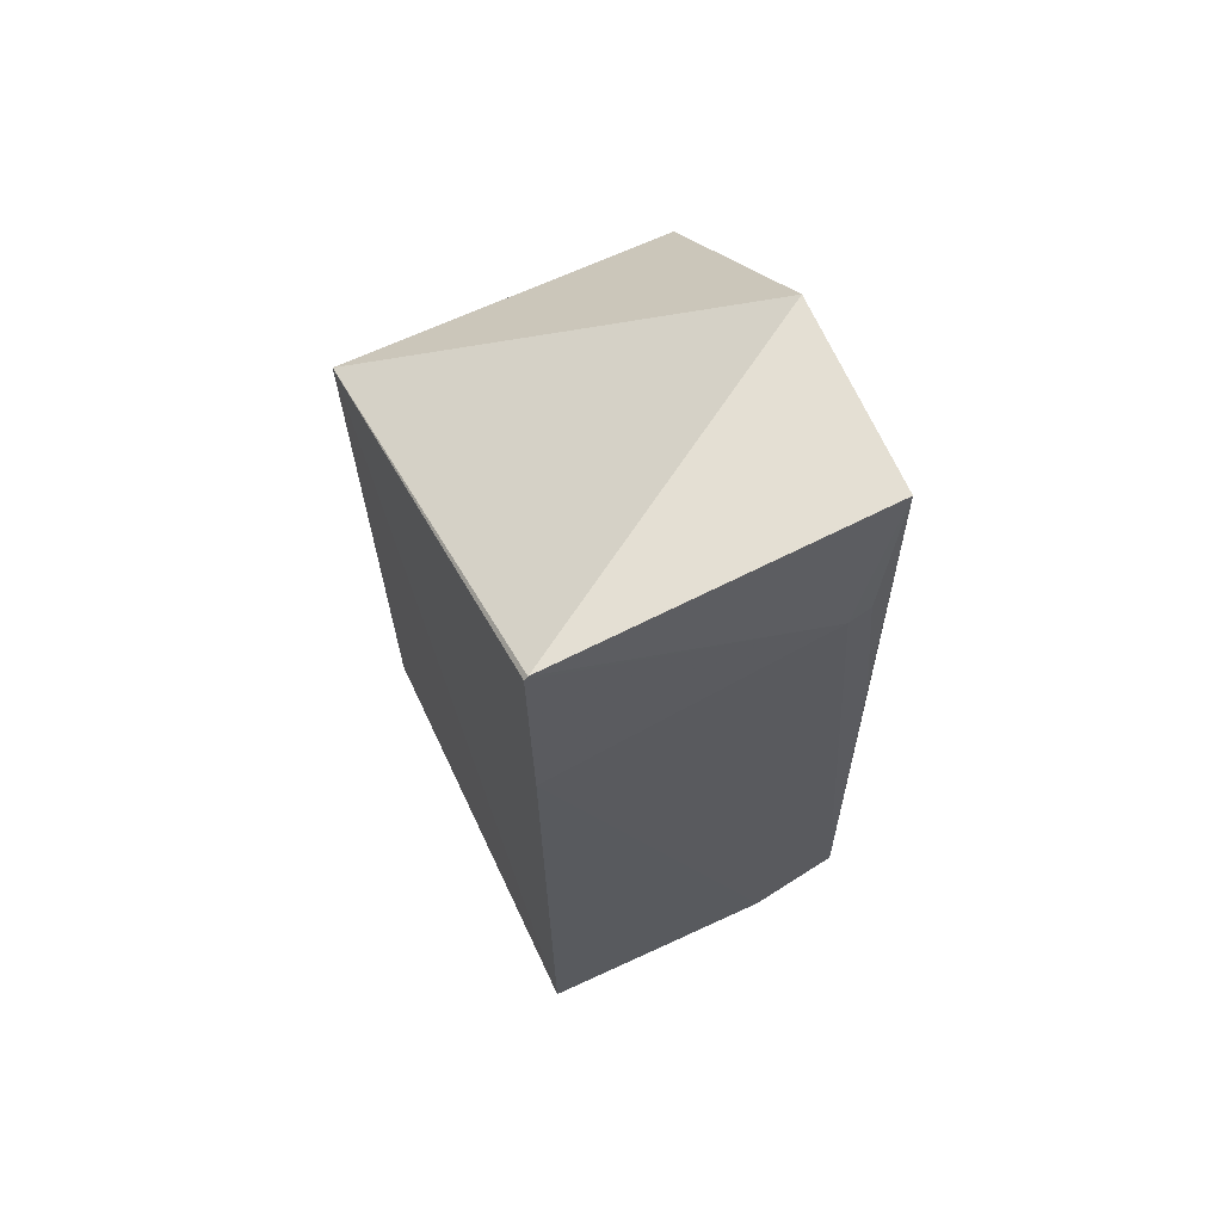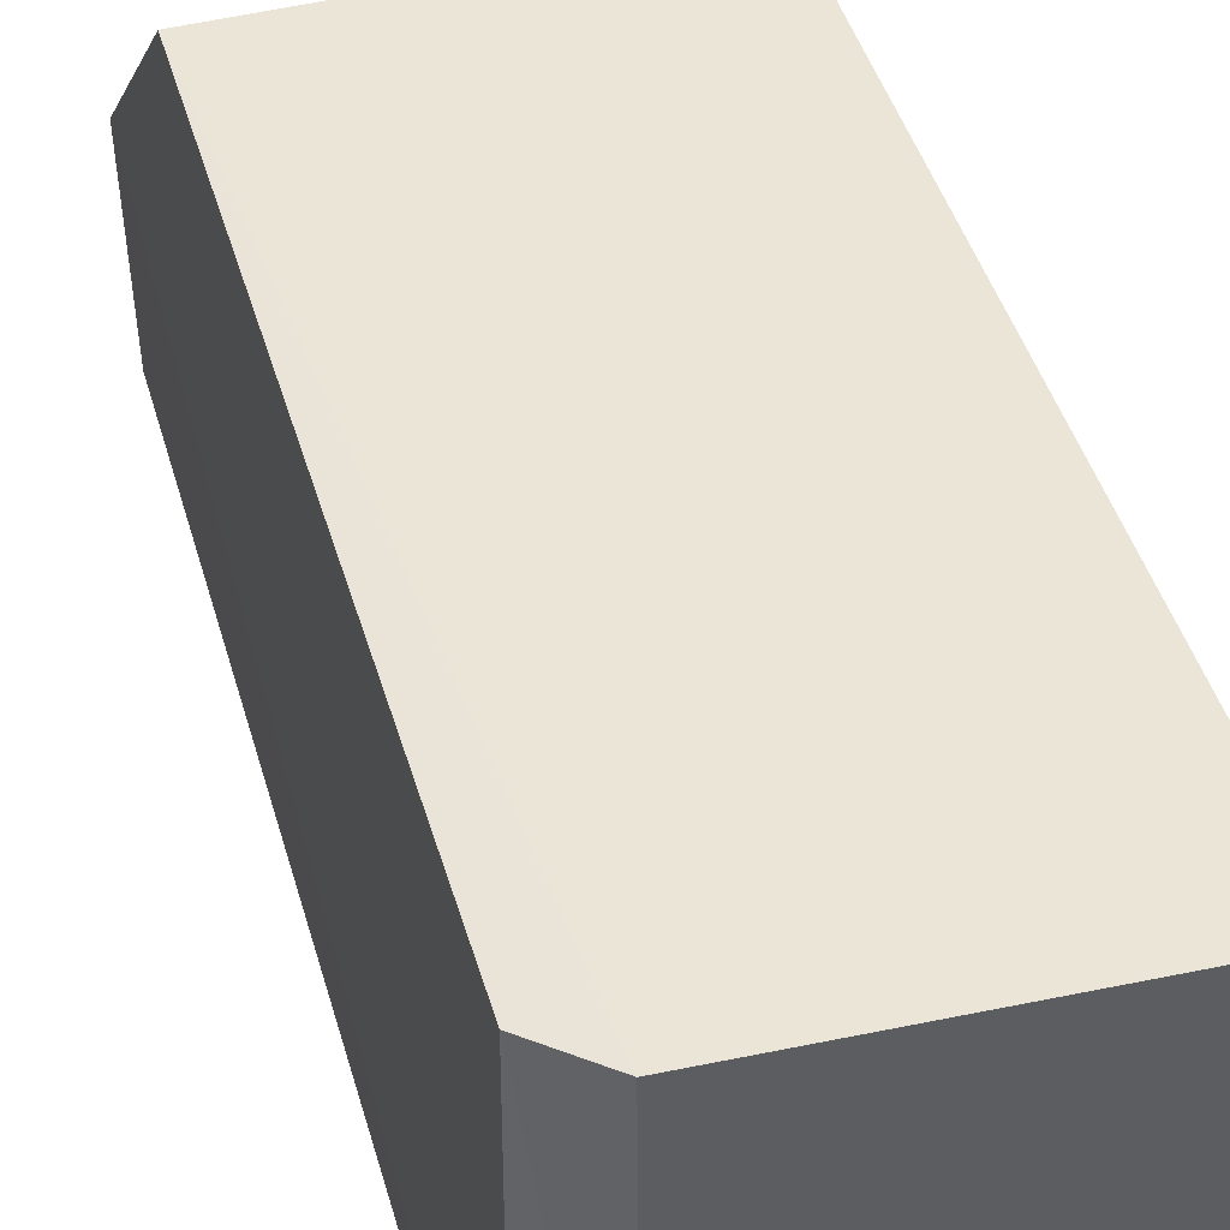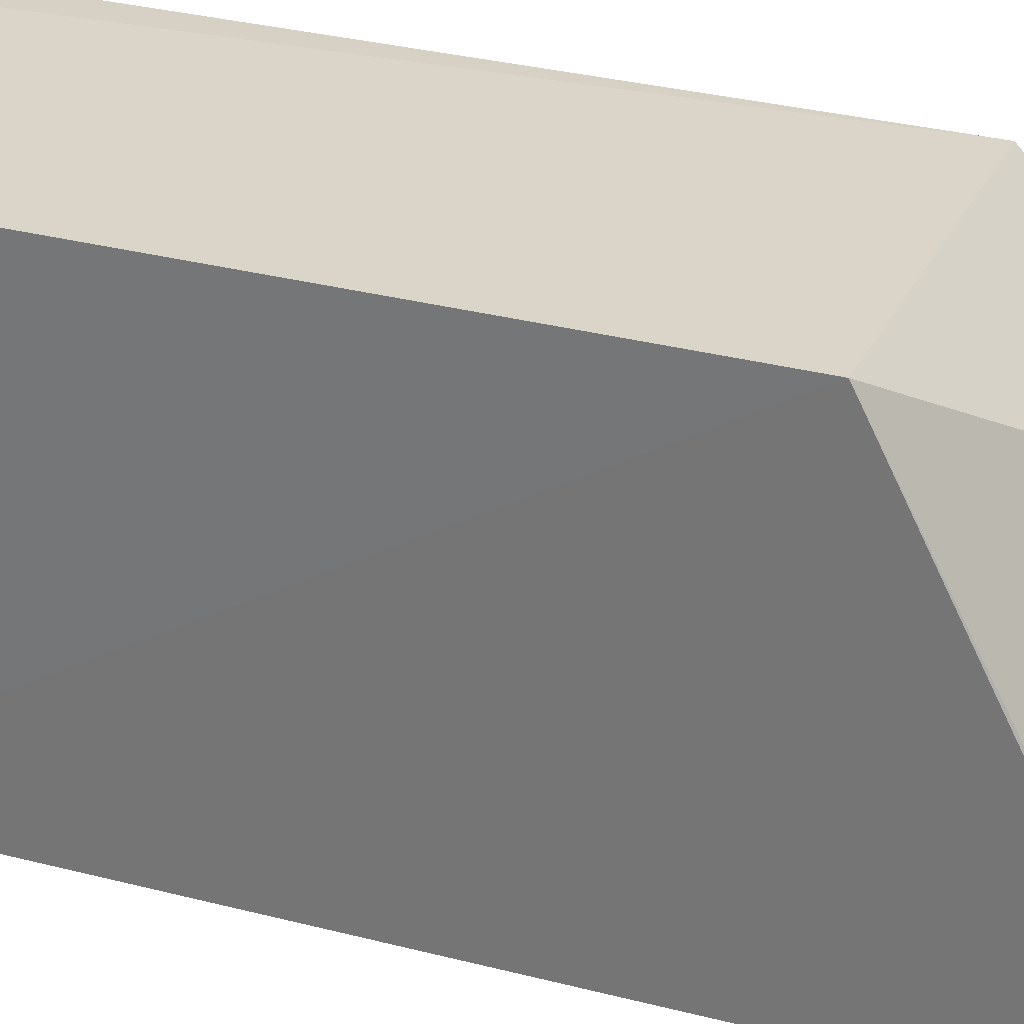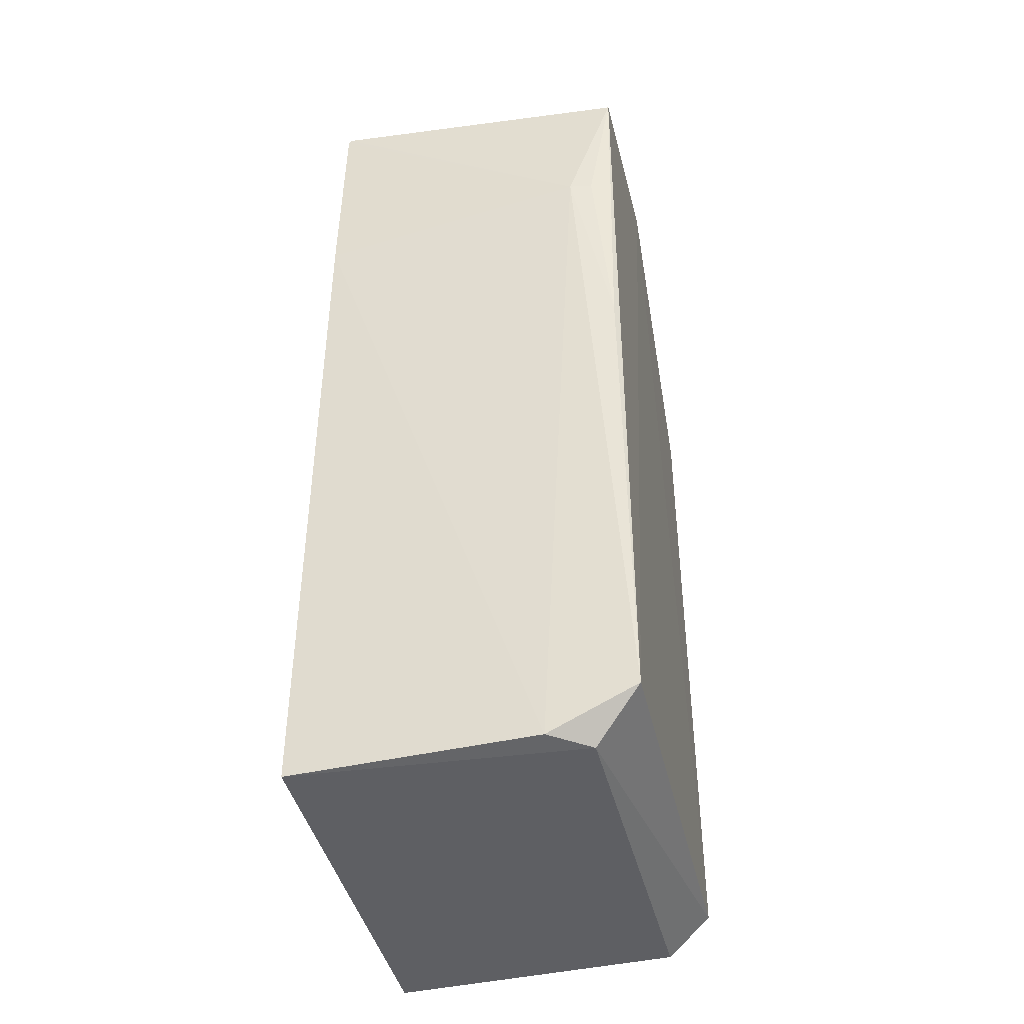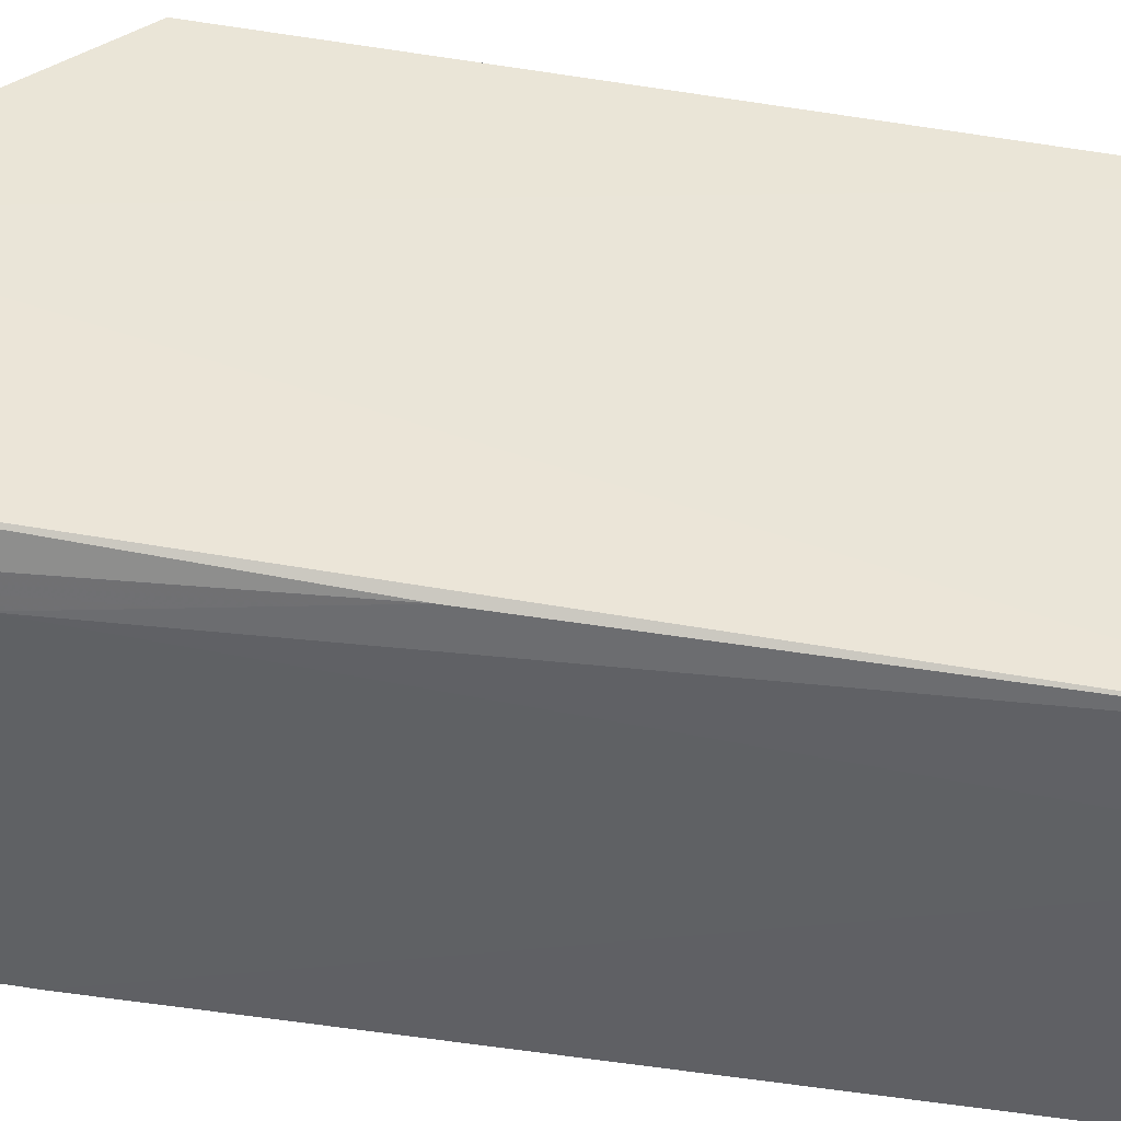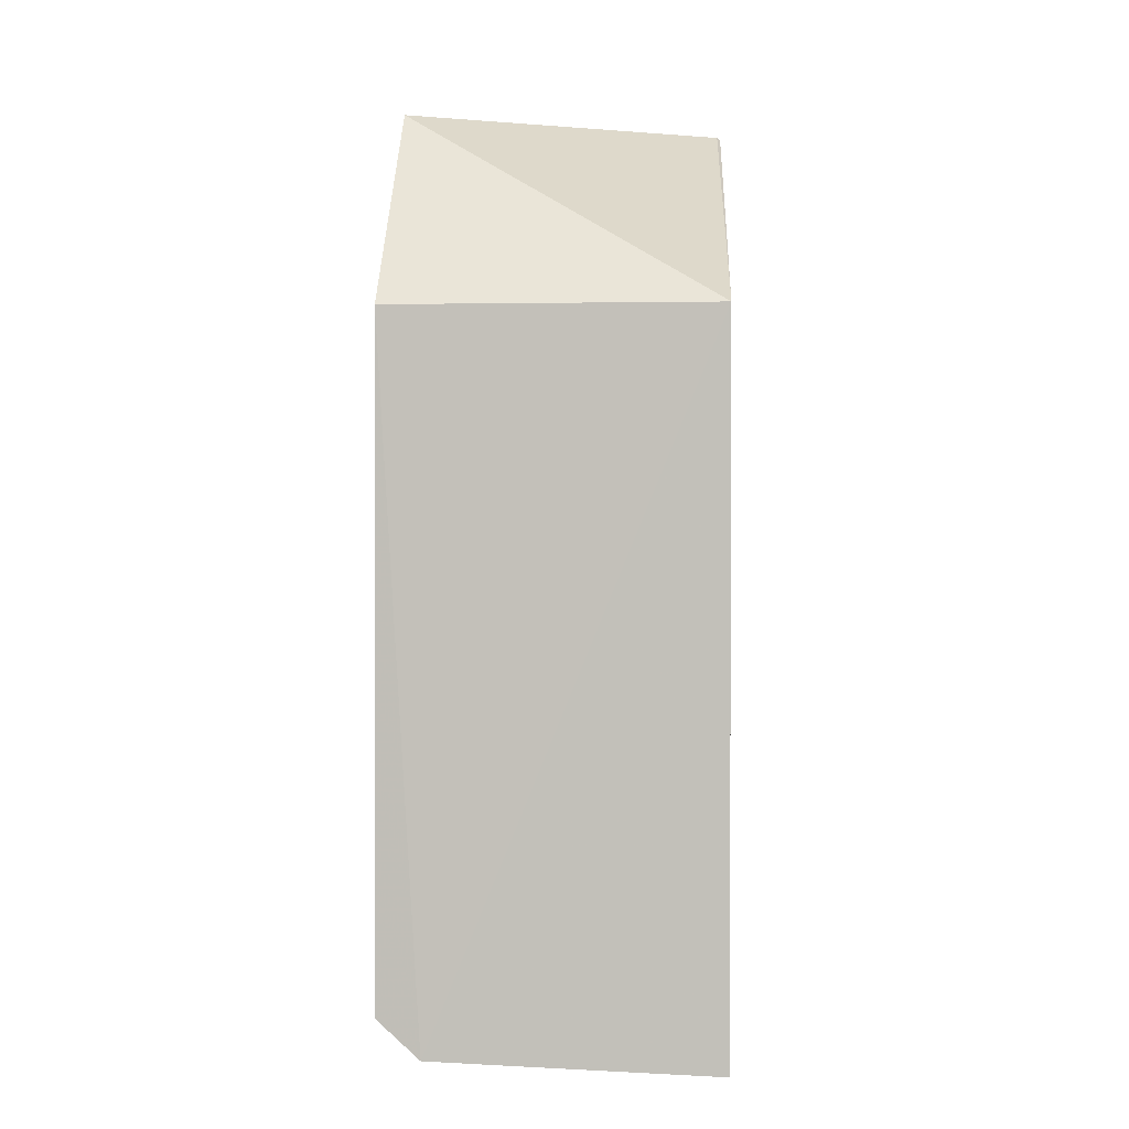
<metadata>
{"format":"obj","ext":"obj","renderer":"f3d","projection":"perspective","resolution":1024,"background":"white","views":[{"elev":67.3,"azim":-25.3,"up":"+Z"},{"elev":44.4,"azim":164.0,"up":"+Y"},{"elev":29.3,"azim":-68.1,"up":"+Y"},{"elev":-40.5,"azim":12.5,"up":"+Z"},{"elev":-45.5,"azim":79.5,"up":"+Y"},{"elev":2.3,"azim":-176.7,"up":"+Z"}]}
</metadata>
<code>
v 0.1664 -0.01834 0.09377
v 0.1661 -0.0364 0.09359
v 0.1665 -0.0392 0.01007
v 0.1347 0.00226 0.004394
v 0.135 -0.03757 0.09409
v 0.1666 0.002112 0.009206
v 0.1354 -0.03755 0.09446
v 0.1347 0.002247 0.07347
v 0.1347 -0.03907 0.005011
v 0.1616 -0.03823 0.07833
v 0.1624 0.002347 0.005433
v 0.1664 0.002072 0.0734
v 0.1349 -0.03835 0.07327
v 0.1658 -0.03812 0.05808
v 0.1621 -0.03697 0.005458
v 0.1581 -0.03945 0.005813
v 0.1639 -0.03785 0.07836
f 1 2 3
f 6 1 3
f 7 2 1
f 8 7 1
f 8 5 7
f 9 8 4
f 10 7 5
f 10 2 7
f 11 4 8
f 12 8 1
f 12 1 6
f 12 11 8
f 12 6 11
f 13 5 8
f 13 8 9
f 13 10 5
f 14 10 3
f 14 3 2
f 15 9 4
f 15 4 11
f 15 11 6
f 15 6 3
f 16 13 9
f 16 3 10
f 16 10 13
f 16 15 3
f 16 9 15
f 17 14 2
f 17 2 10
f 17 10 14

</code>
